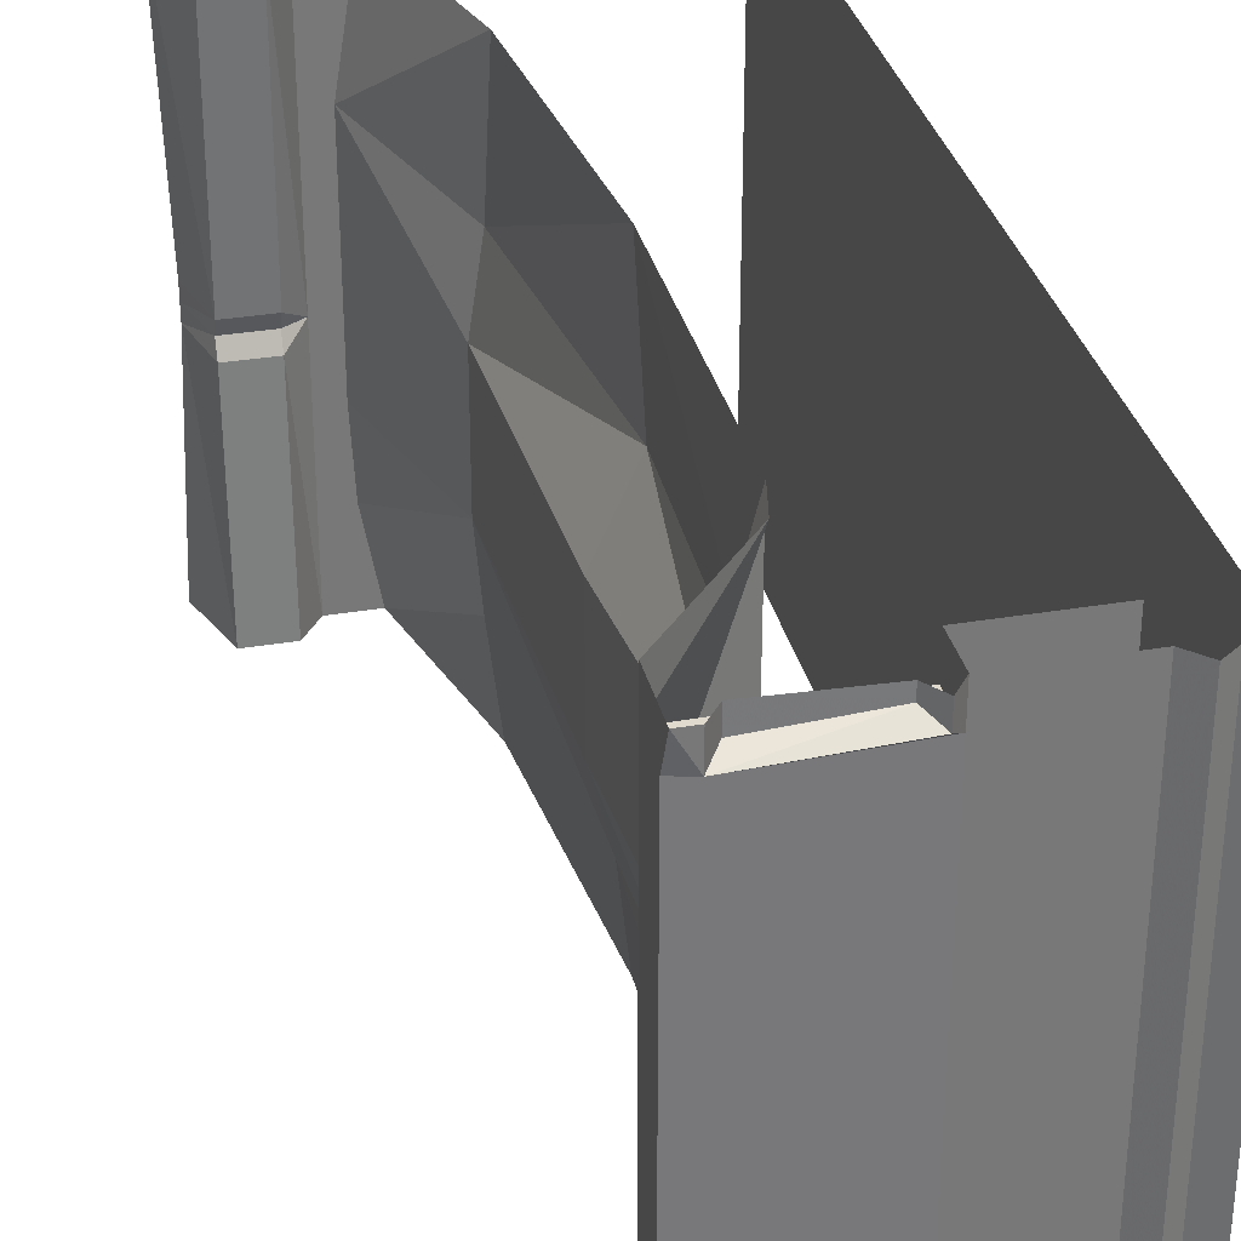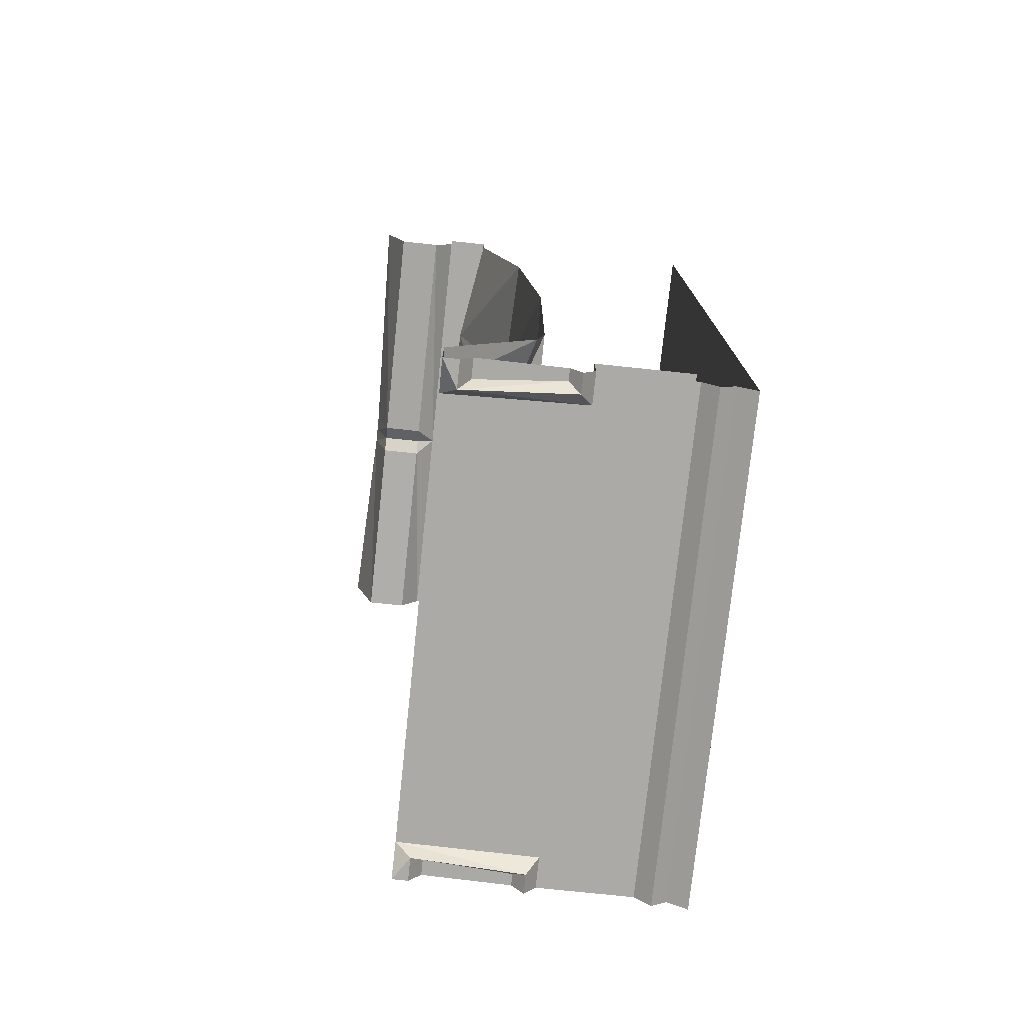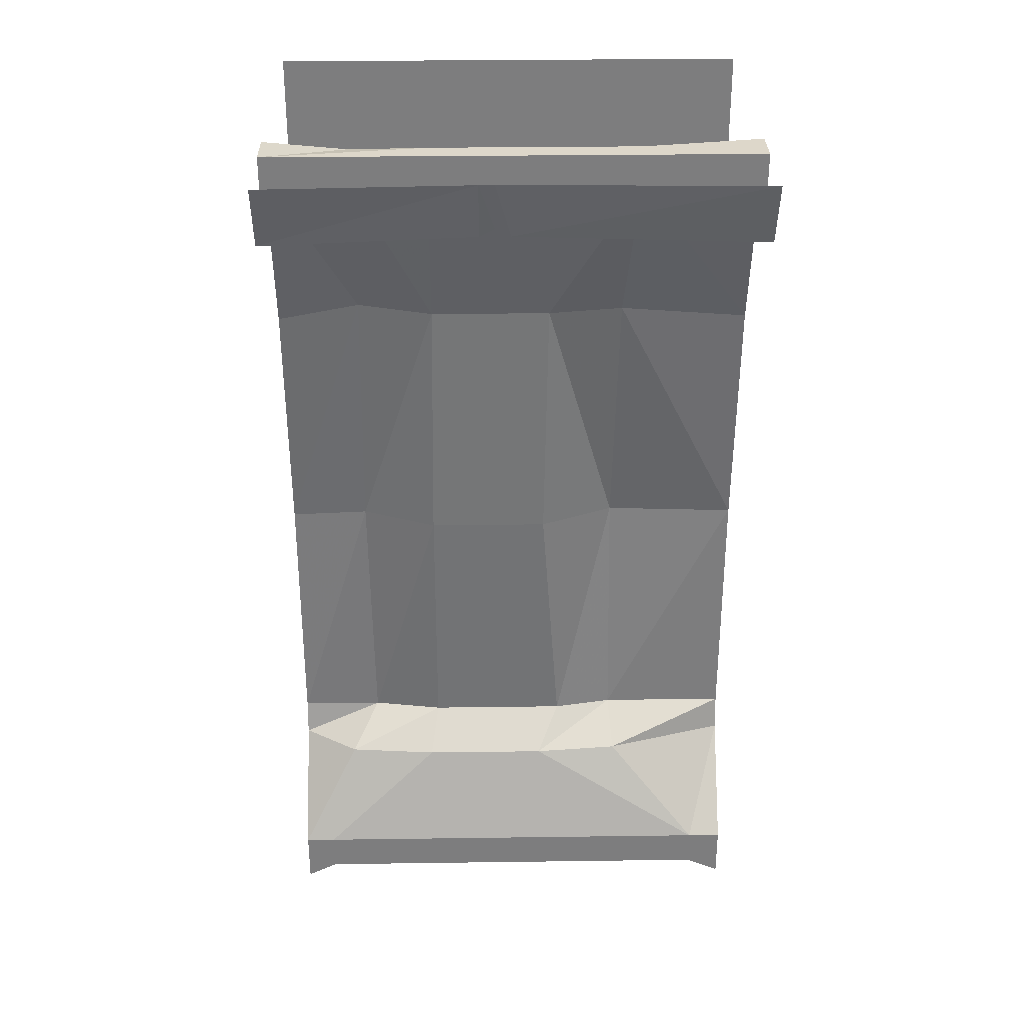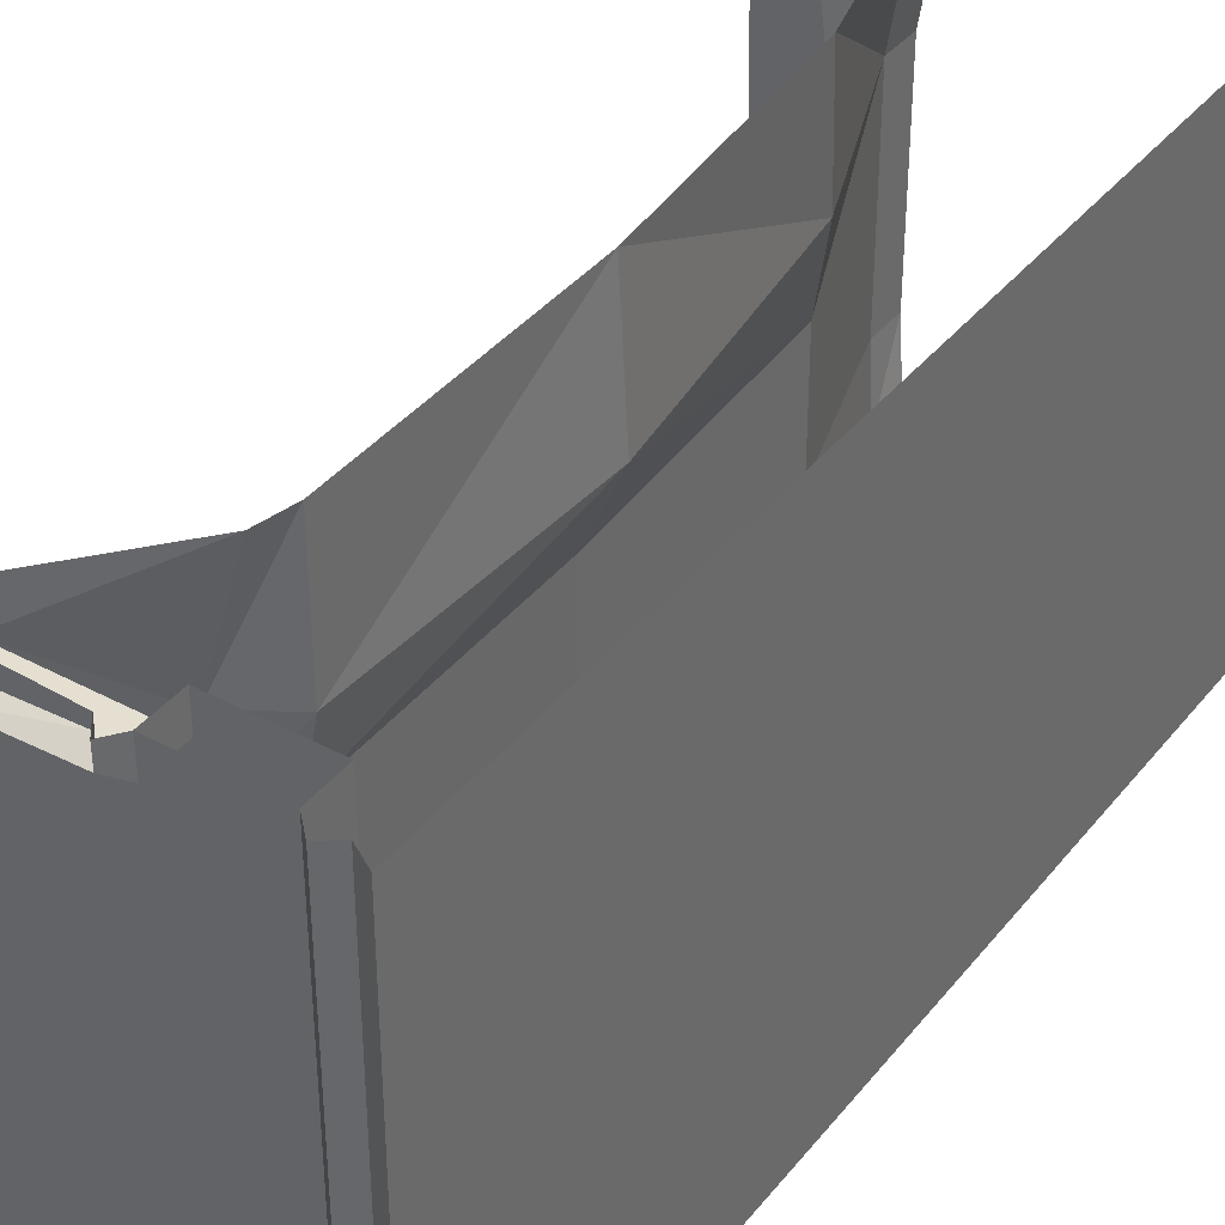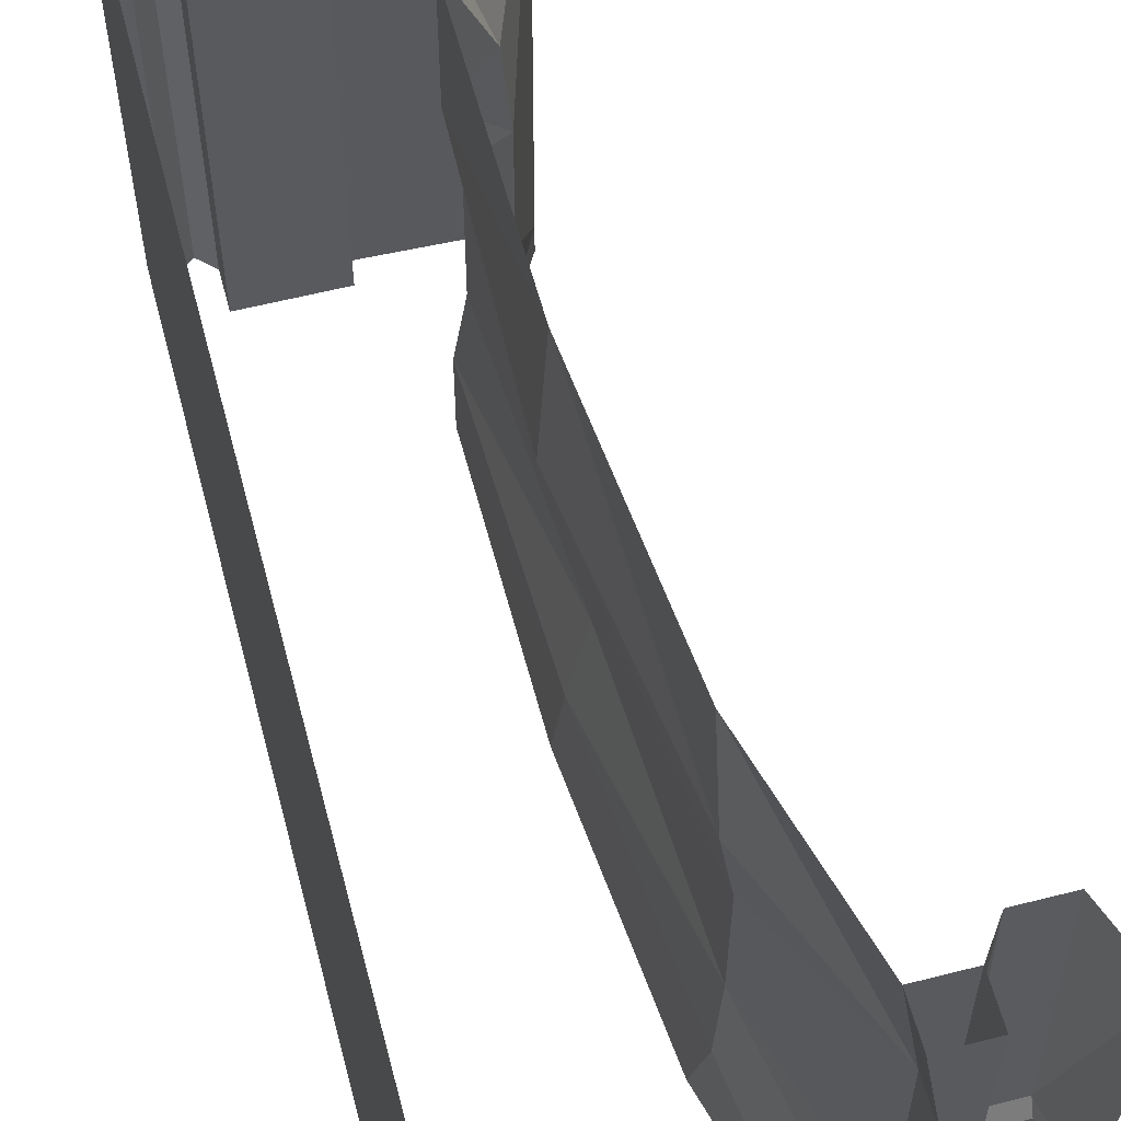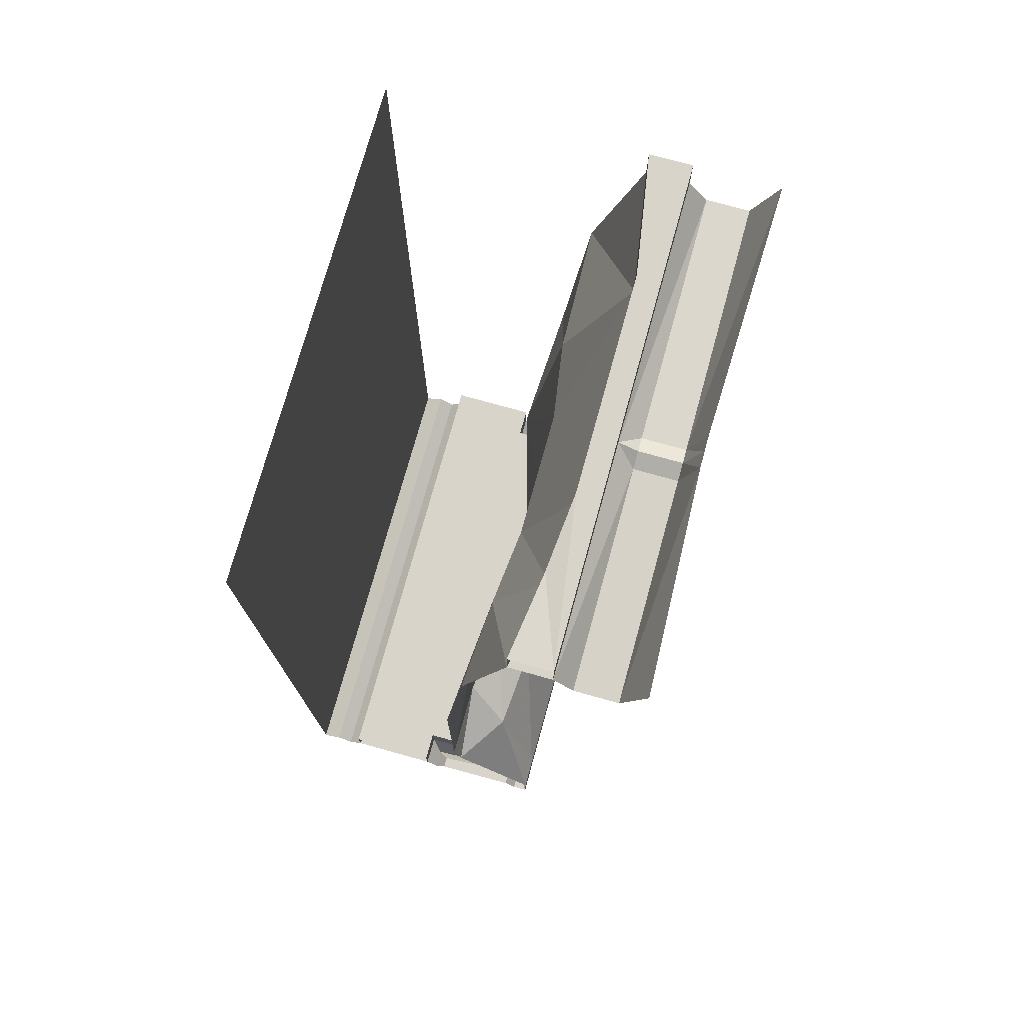
<metadata>
{"format":"obj","ext":"obj","renderer":"f3d","projection":"perspective","resolution":1024,"background":"white","views":[{"elev":32.8,"azim":-13.2,"up":"+Z"},{"elev":-75.8,"azim":-6.0,"up":"+Y"},{"elev":30.9,"azim":-91.1,"up":"+Y"},{"elev":38.2,"azim":34.1,"up":"+Z"},{"elev":58.9,"azim":165.3,"up":"+Z"},{"elev":75.1,"azim":-164.5,"up":"+Y"}]}
</metadata>
<code>
v 0.1016 -1.484 0.1094
v 0.1406 -0.9453 0.2266
v 0.07031 -0.9453 0.07031
v 0.1016 -1.484 -0.1797
v 0.01562 -1.555 -0.1953
v 0.01562 -1.555 0.0625
v 0.125 -1.484 0.2344
v 0.125 -0.9453 0.5
v 0.07031 -0.4062 0.2344
v 0.04688 -0.4062 0.07812
v 0.07031 -0.9453 -0.1797
v 0.125 -1.484 -0.3281
v 0.03125 -1.555 -0.3828
v -0.0625 -1.758 -0.4375
v -0.0625 -1.758 0.4297
v 0.03125 -1.555 0.2422
v 0.125 -1.484 0.5
v 0.04688 -0.4062 -0.1719
v 0.1094 -0.9297 -0.3359
v 0.125 -1.484 -0.5
v 0.1094 -1.555 -0.5
v -0.0625 -1.758 -0.5
v -0.0625 -1.836 -0.5
v -0.0625 -1.836 -0.4375
v -0.0625 -1.836 0.4297
v -0.0625 -1.836 0.5
v -0.0625 -1.758 0.5
v 0.1094 -1.555 0.5
v -0.05469 -0.07812 0.07812
v -0.05469 -0.07812 -0.1719
v -0.05469 -0.07812 0.2578
v -0.1016 -0.07812 0.5
v -0.1016 -0.07812 -0.03906
v -0.1016 -0.07812 -0.5
v -0.04688 -0.07812 -0.3281
v 0.0625 -0.3906 -0.3281
v 0.125 -0.9453 -0.5
v -0.01562 -0.07812 -0.5
v 0.07812 -0.4297 -0.5
v 0.07812 -0.4297 0.5
v -0.01562 -0.07812 0.5
v 0.3984 -1.844 0.5
v 0.2109 -1.844 0.4375
v 0.2109 -1.844 -0.4375
v 0.3984 -1.844 -0.5
v 0.4297 -1.875 -0.5
v 0.4297 -1.875 0.5
v 0.4609 -1.852 -0.5
v 0.4609 -1.852 0.5
v 0.5 -1.875 0.5
v 0.5 -1.875 -0.5
v 0.5 0 -0.5
v 0.5 0 0.5
v 0.2109 -1.844 0.5
v 0.1875 -1.875 0.4609
v -0.03125 -1.867 0.4453
v 0.1875 -1.875 -0.4609
v 0.2109 -1.844 -0.5
v 0.1641 -1.844 -0.5
v 0.1875 -1.875 -0.5
v 0.1641 -1.844 -0.4766
v -0.007812 -1.836 -0.5
v -0.007812 -1.836 -0.4688
v -0.03125 -1.867 -0.4531
v -0.03125 -1.867 -0.5
v -0.0625 -1.867 -0.5
v 0.3984 -1.766 0.5
v 0.2109 -1.766 0.4375
v 0.2109 -1.766 -0.4375
v 0.3984 -1.766 -0.5
v 0.2109 -1.766 0.5
v 0.2109 -1.766 -0.5
v 0.1875 -1.875 0.5
v 0.1641 -1.844 0.5
v 0.1641 -1.844 0.4766
v -0.0625 -1.867 0.5
v -0.03125 -1.867 0.5
v -0.007812 -1.836 0.5
v -0.007812 -1.836 0.4609
v -0.1016 0 -0.03906
v -0.1016 0 0.5
v -0.1016 0 -0.5
v -0.05469 0 -0.1719
v -0.05469 0 0.07812
v -0.05469 0 0.2578
v -0.01562 0 0.5
v -0.01562 0 -0.5
v -0.03906 -0.007812 -0.3281
v -0.1406 -0.1328 0.5
v -0.1406 -0.1172 -0.007812
v -0.1406 -0.1016 -0.03906
v -0.1406 -0.1172 -0.07031
v -0.2266 -0.1172 -0.007812
v -0.2266 -0.1328 0.5
v -0.2734 0 0.5
v -0.2578 0 -0.007812
v -0.2578 0 -0.03906
v -0.2266 -0.1016 -0.03906
v -0.2266 -0.1172 -0.07031
v -0.1406 -0.1328 -0.5
v -0.2578 0 -0.07031
v -0.2266 -0.1328 -0.5
v -0.2734 0 -0.5
f 1 2 3
f 1 3 4
f 1 7 2
f 2 7 8
f 3 11 4
f 4 11 12
f 7 17 8
f 11 19 12
f 12 19 20
f 19 37 20
f 42 45 46
f 42 46 47
f 59 60 57
f 59 57 61
f 65 64 66
f 66 64 24
f 57 64 63
f 57 63 61
f 67 70 45
f 67 45 42
f 68 71 54
f 68 54 43
f 68 43 15
f 69 14 24
f 69 24 44
f 69 44 72
f 72 44 58
f 15 43 25
f 73 74 75
f 73 75 55
f 25 56 76
f 56 77 76
f 56 55 75
f 56 75 79
f 1 4 5
f 1 5 6
f 1 6 7
f 4 12 13
f 4 13 5
f 6 16 7
f 7 16 17
f 12 20 21
f 12 21 13
f 16 28 17
f 29 30 18
f 29 18 10
f 29 10 31
f 30 35 18
f 18 35 36
f 38 39 36
f 38 36 35
f 31 40 41
f 9 31 10
f 31 9 40
f 67 68 69
f 67 69 70
f 68 67 71
f 68 15 14
f 68 14 69
f 69 72 70
f 80 33 82
f 86 85 31
f 86 31 41
f 83 88 35
f 83 35 30
f 83 30 84
f 84 30 29
f 84 29 85
f 85 29 31
f 88 87 38
f 88 38 35
f 33 81 32
f 33 32 89
f 33 89 90
f 33 92 34
f 33 34 82
f 93 90 94
f 93 94 95
f 93 95 96
f 92 99 100
f 92 100 34
f 90 89 94
f 101 102 99
f 100 99 102
f 102 101 103
f 2 8 9
f 2 9 10
f 2 10 3
f 3 10 11
f 5 13 14
f 5 14 6
f 6 14 15
f 6 15 16
f 11 10 18
f 11 18 19
f 13 21 22
f 13 22 14
f 14 22 23
f 14 23 24
f 15 25 26
f 15 26 27
f 15 27 28
f 15 28 16
f 18 36 19
f 19 36 37
f 40 9 8
f 37 36 39
f 47 46 48
f 47 48 49
f 49 48 50
f 50 48 51
f 43 54 55
f 43 55 56
f 43 56 25
f 44 24 57
f 44 57 58
f 59 61 62
f 62 61 63
f 62 63 64
f 62 64 65
f 66 24 23
f 57 60 58
f 57 24 64
f 73 55 54
f 25 76 26
f 77 56 78
f 78 56 79
f 78 79 75
f 78 75 74
f 33 90 91
f 93 96 97
f 93 97 98
f 93 98 90
f 90 98 91
f 14 24 15
f 15 24 25
f 29 31 32
f 29 32 33
f 29 33 30
f 30 33 34
f 30 34 35
f 38 35 34
f 31 41 32
f 42 43 44
f 42 44 45
f 43 42 54
f 43 25 24
f 43 24 44
f 44 58 45
f 50 51 52
f 50 52 53
f 80 81 33
f 80 82 83
f 80 83 84
f 80 84 81
f 81 84 85
f 81 85 86
f 82 87 88
f 82 88 83
f 33 91 92
f 91 98 99
f 91 99 92
f 101 99 98
f 101 98 97

</code>
